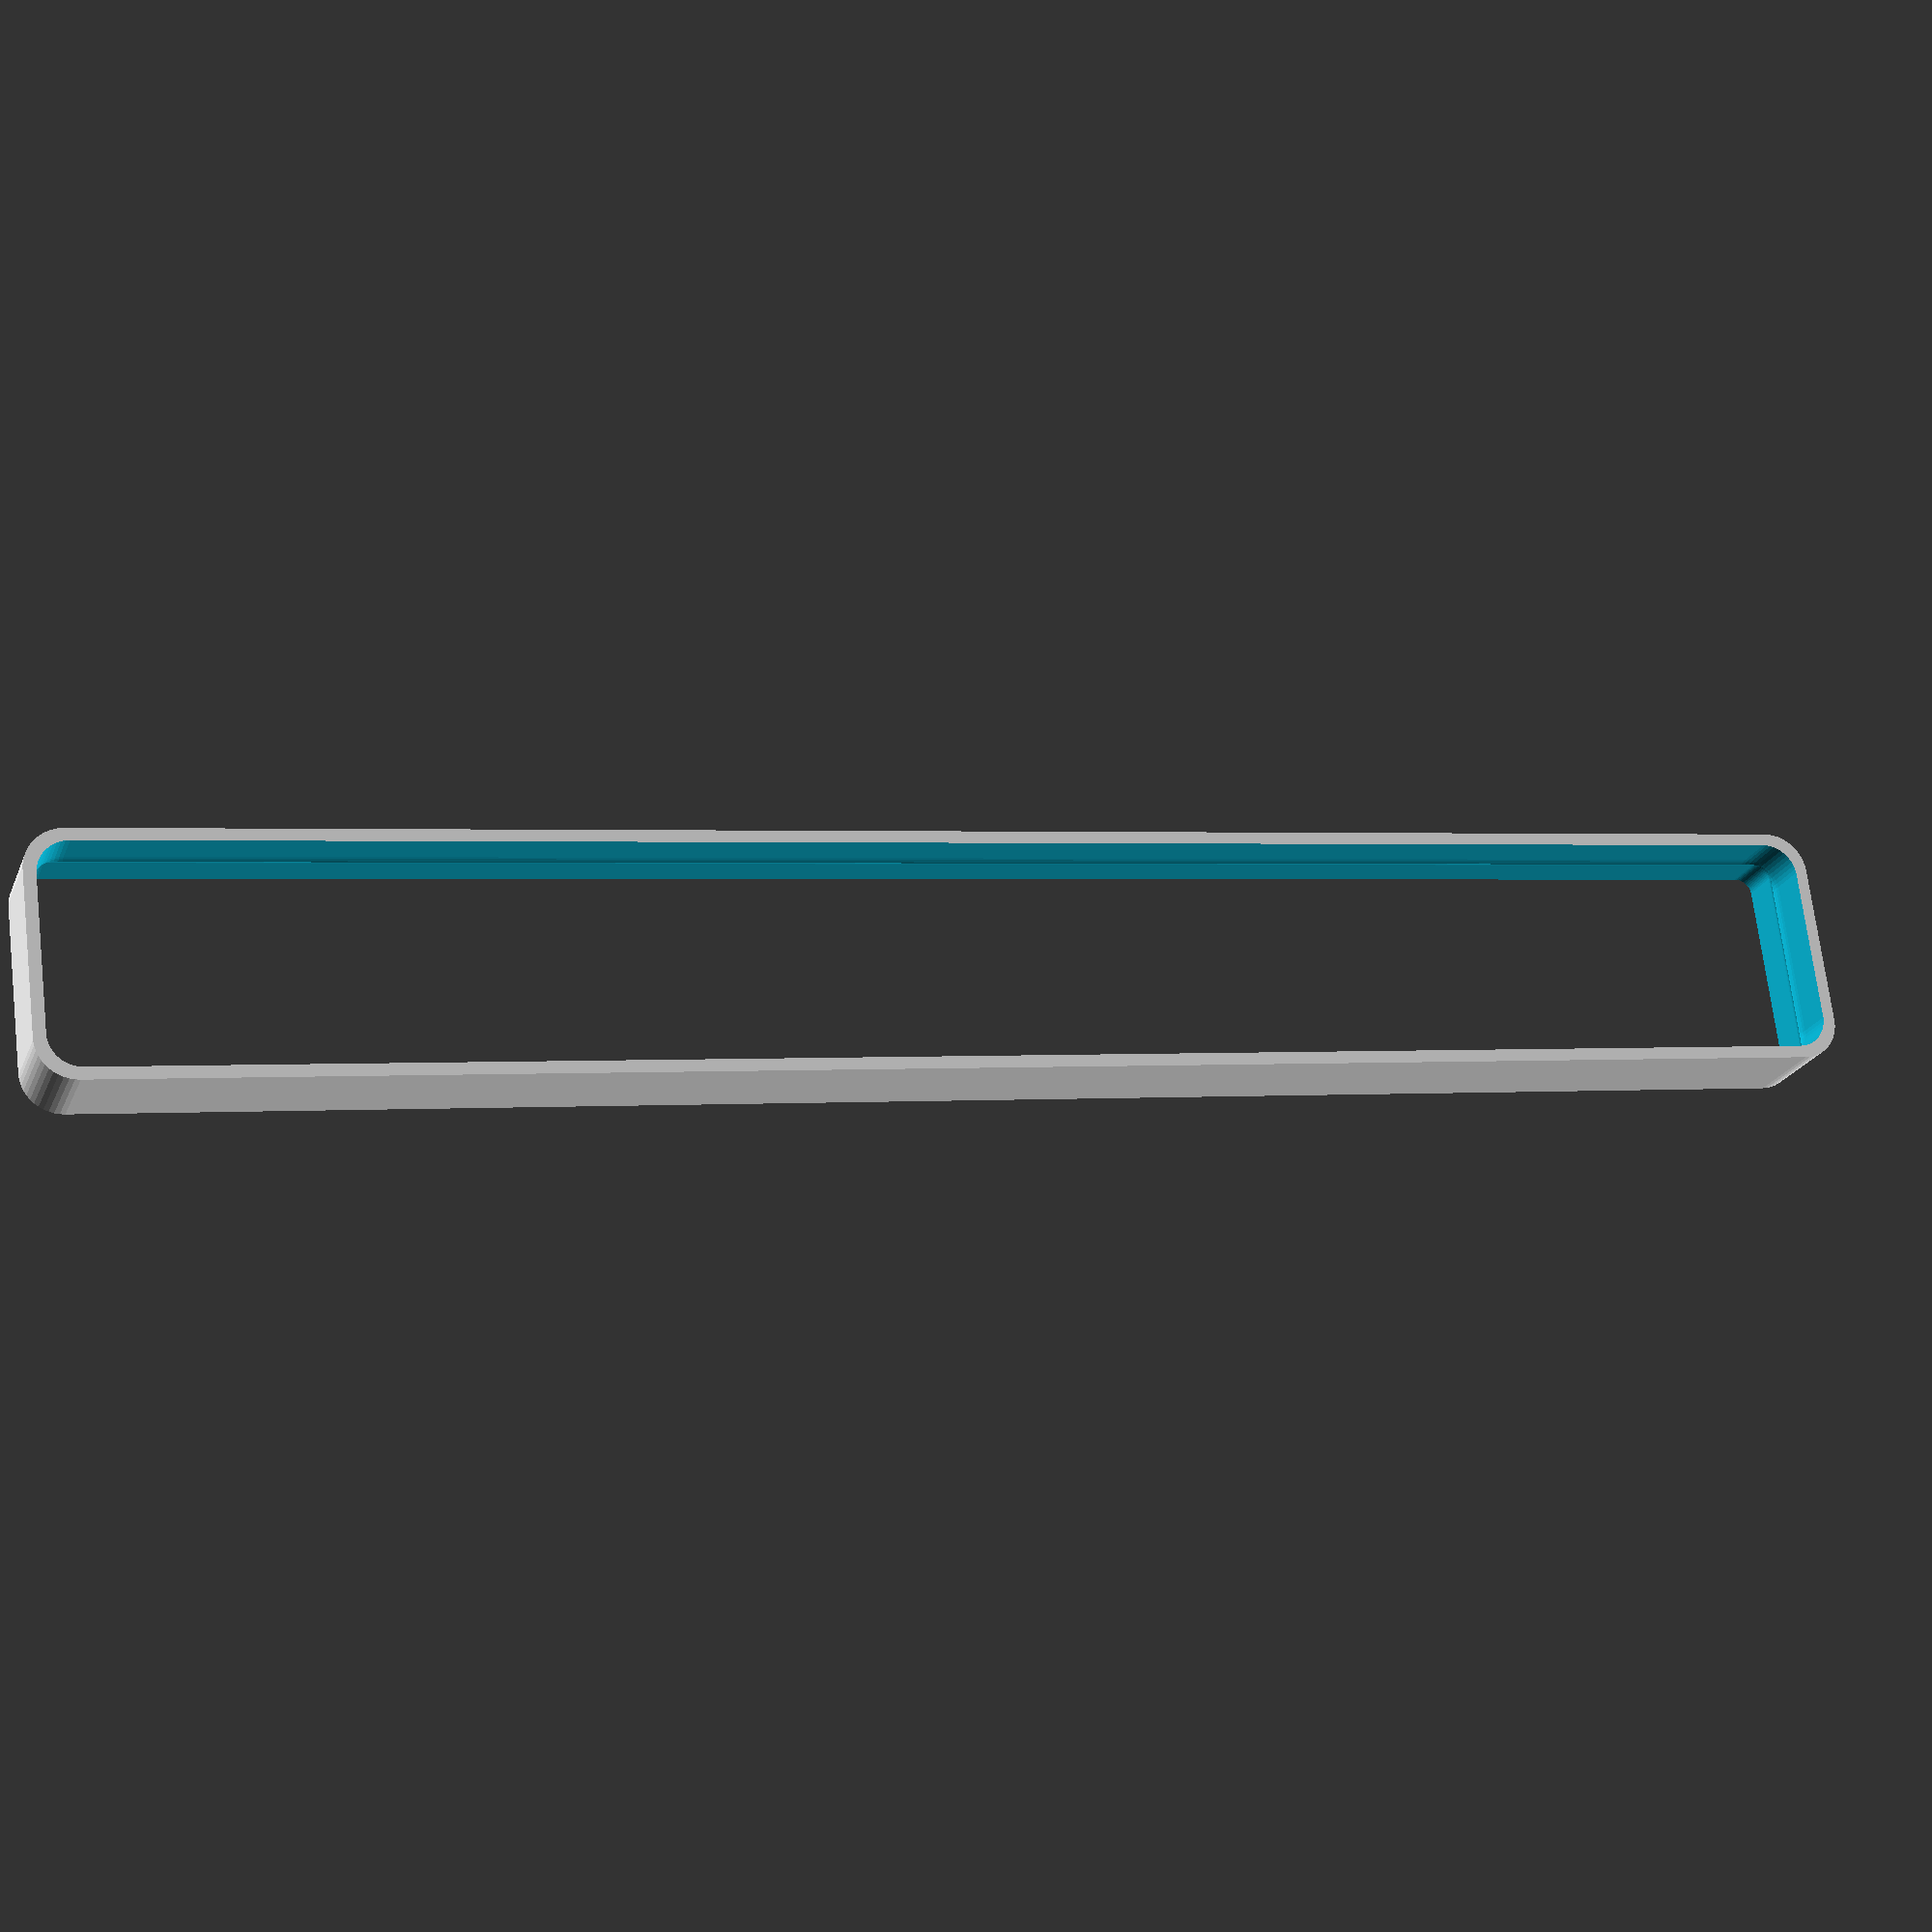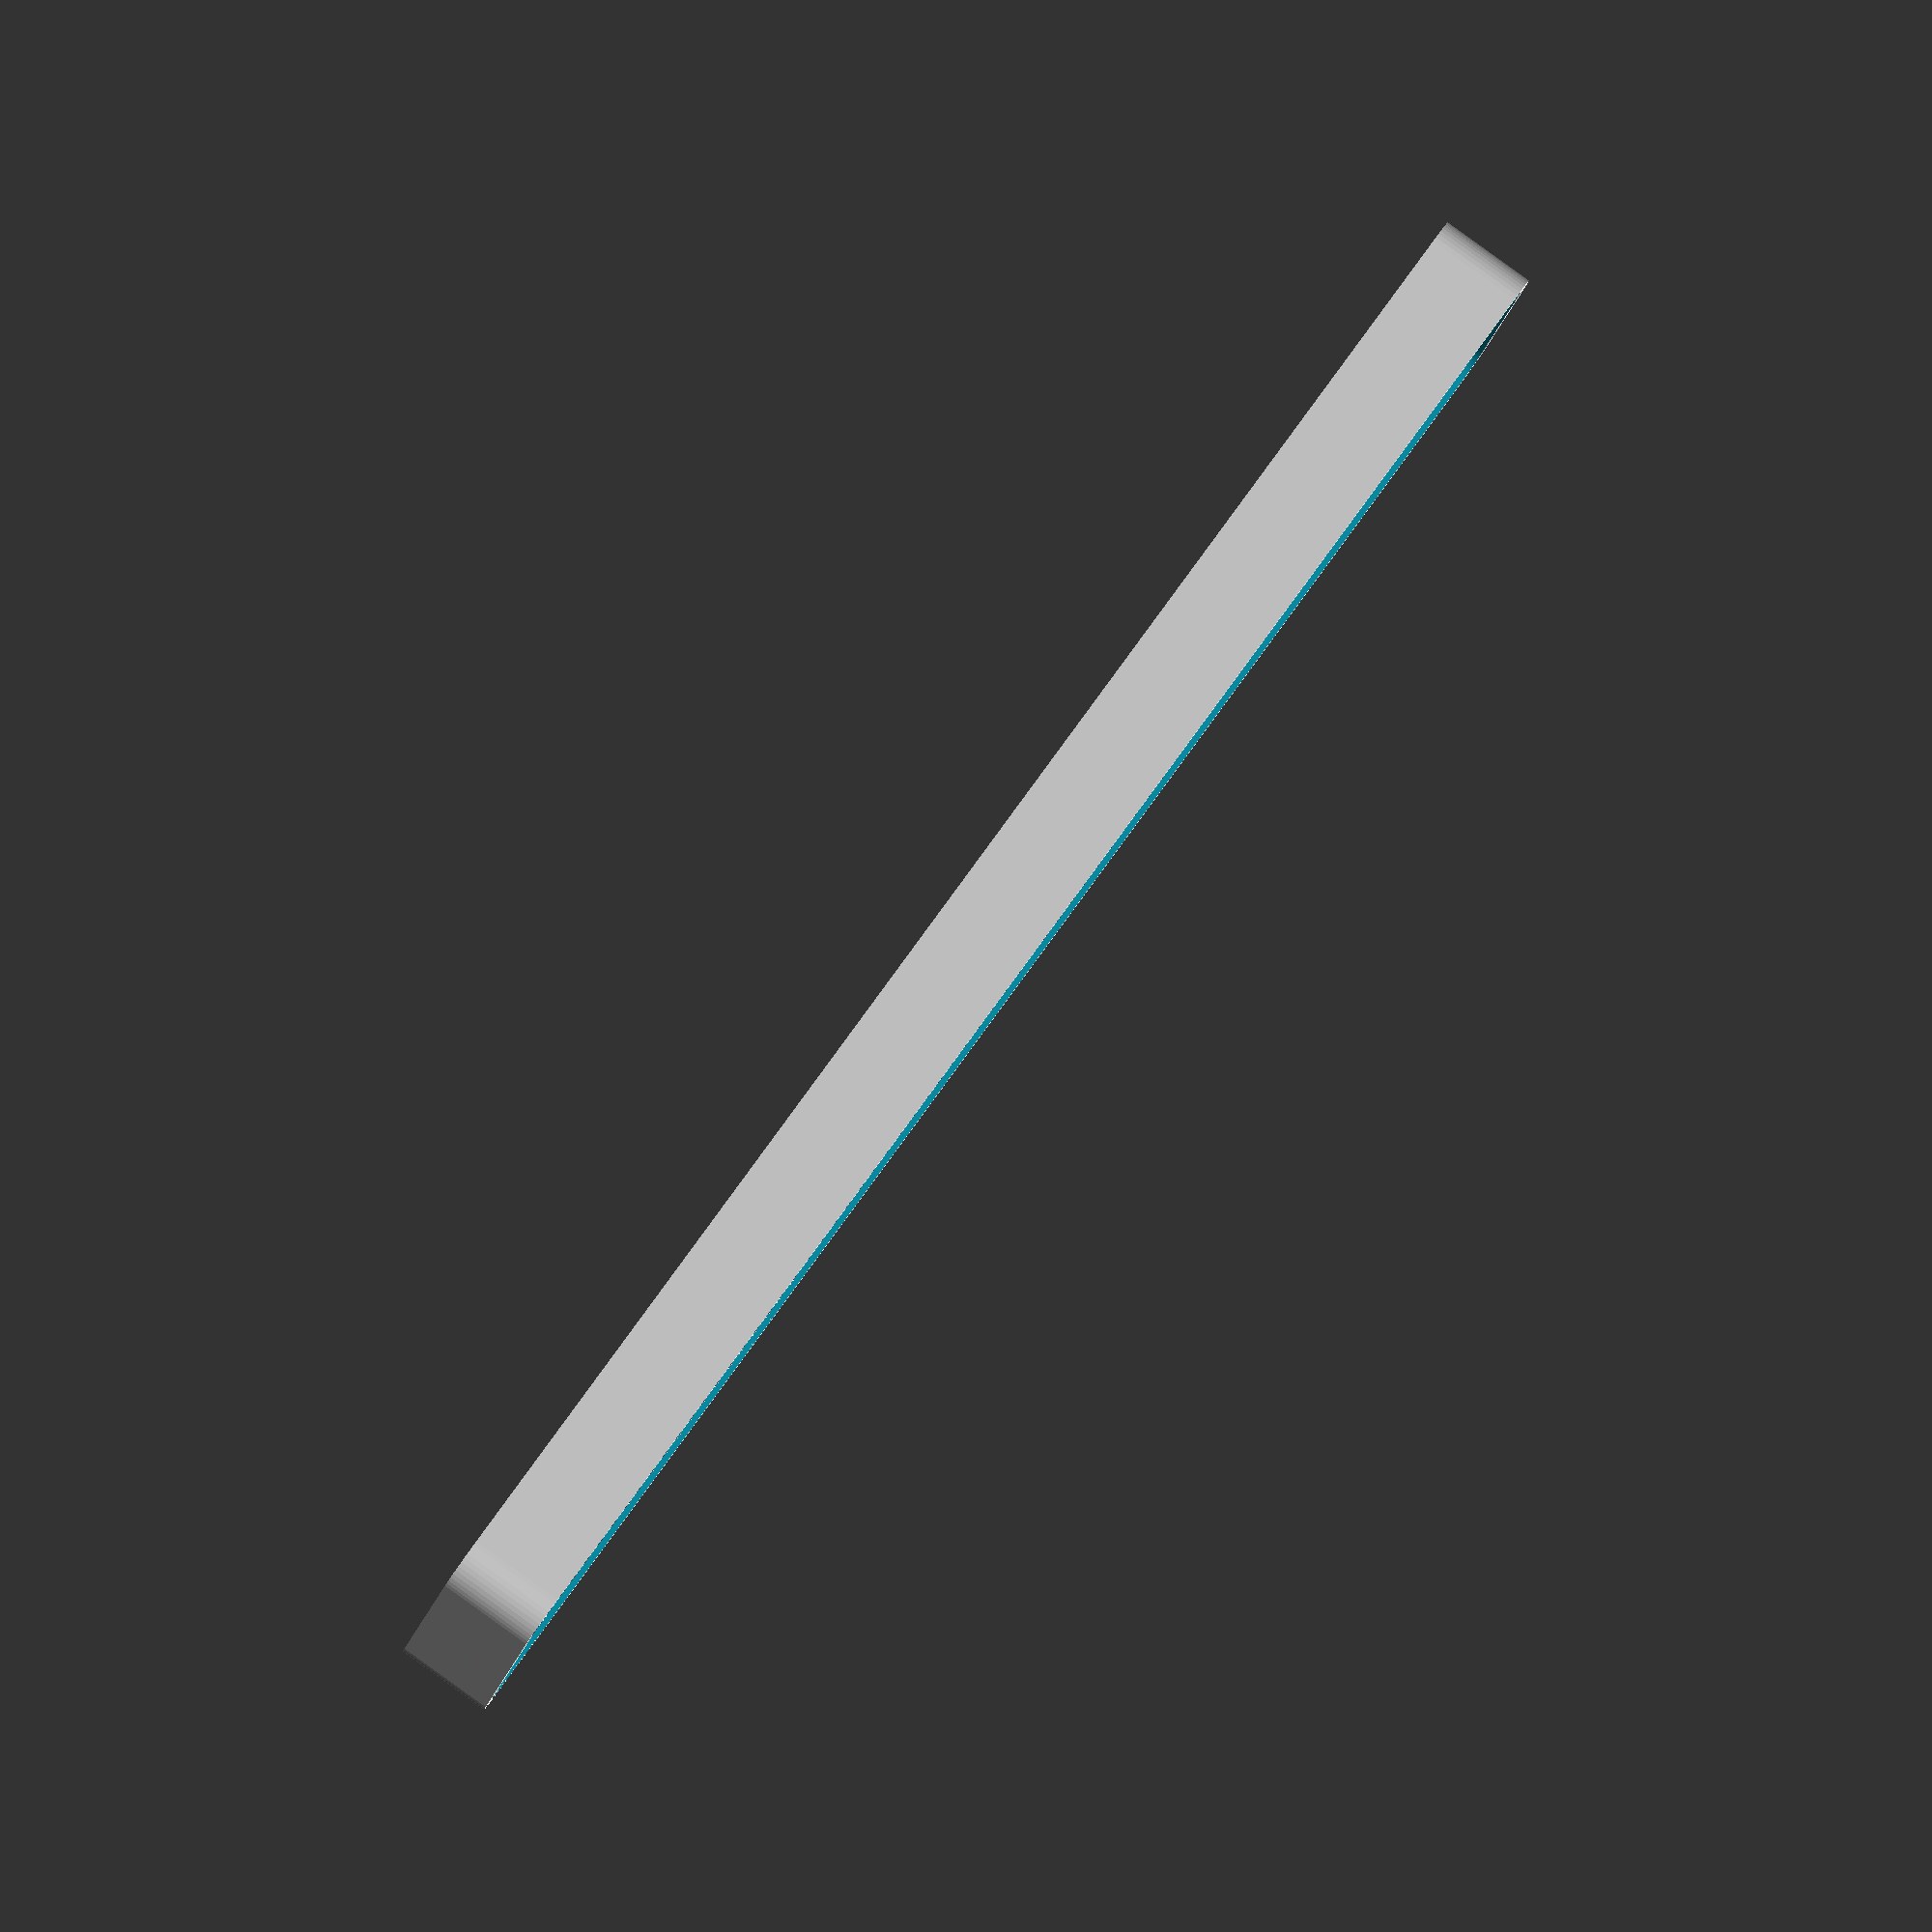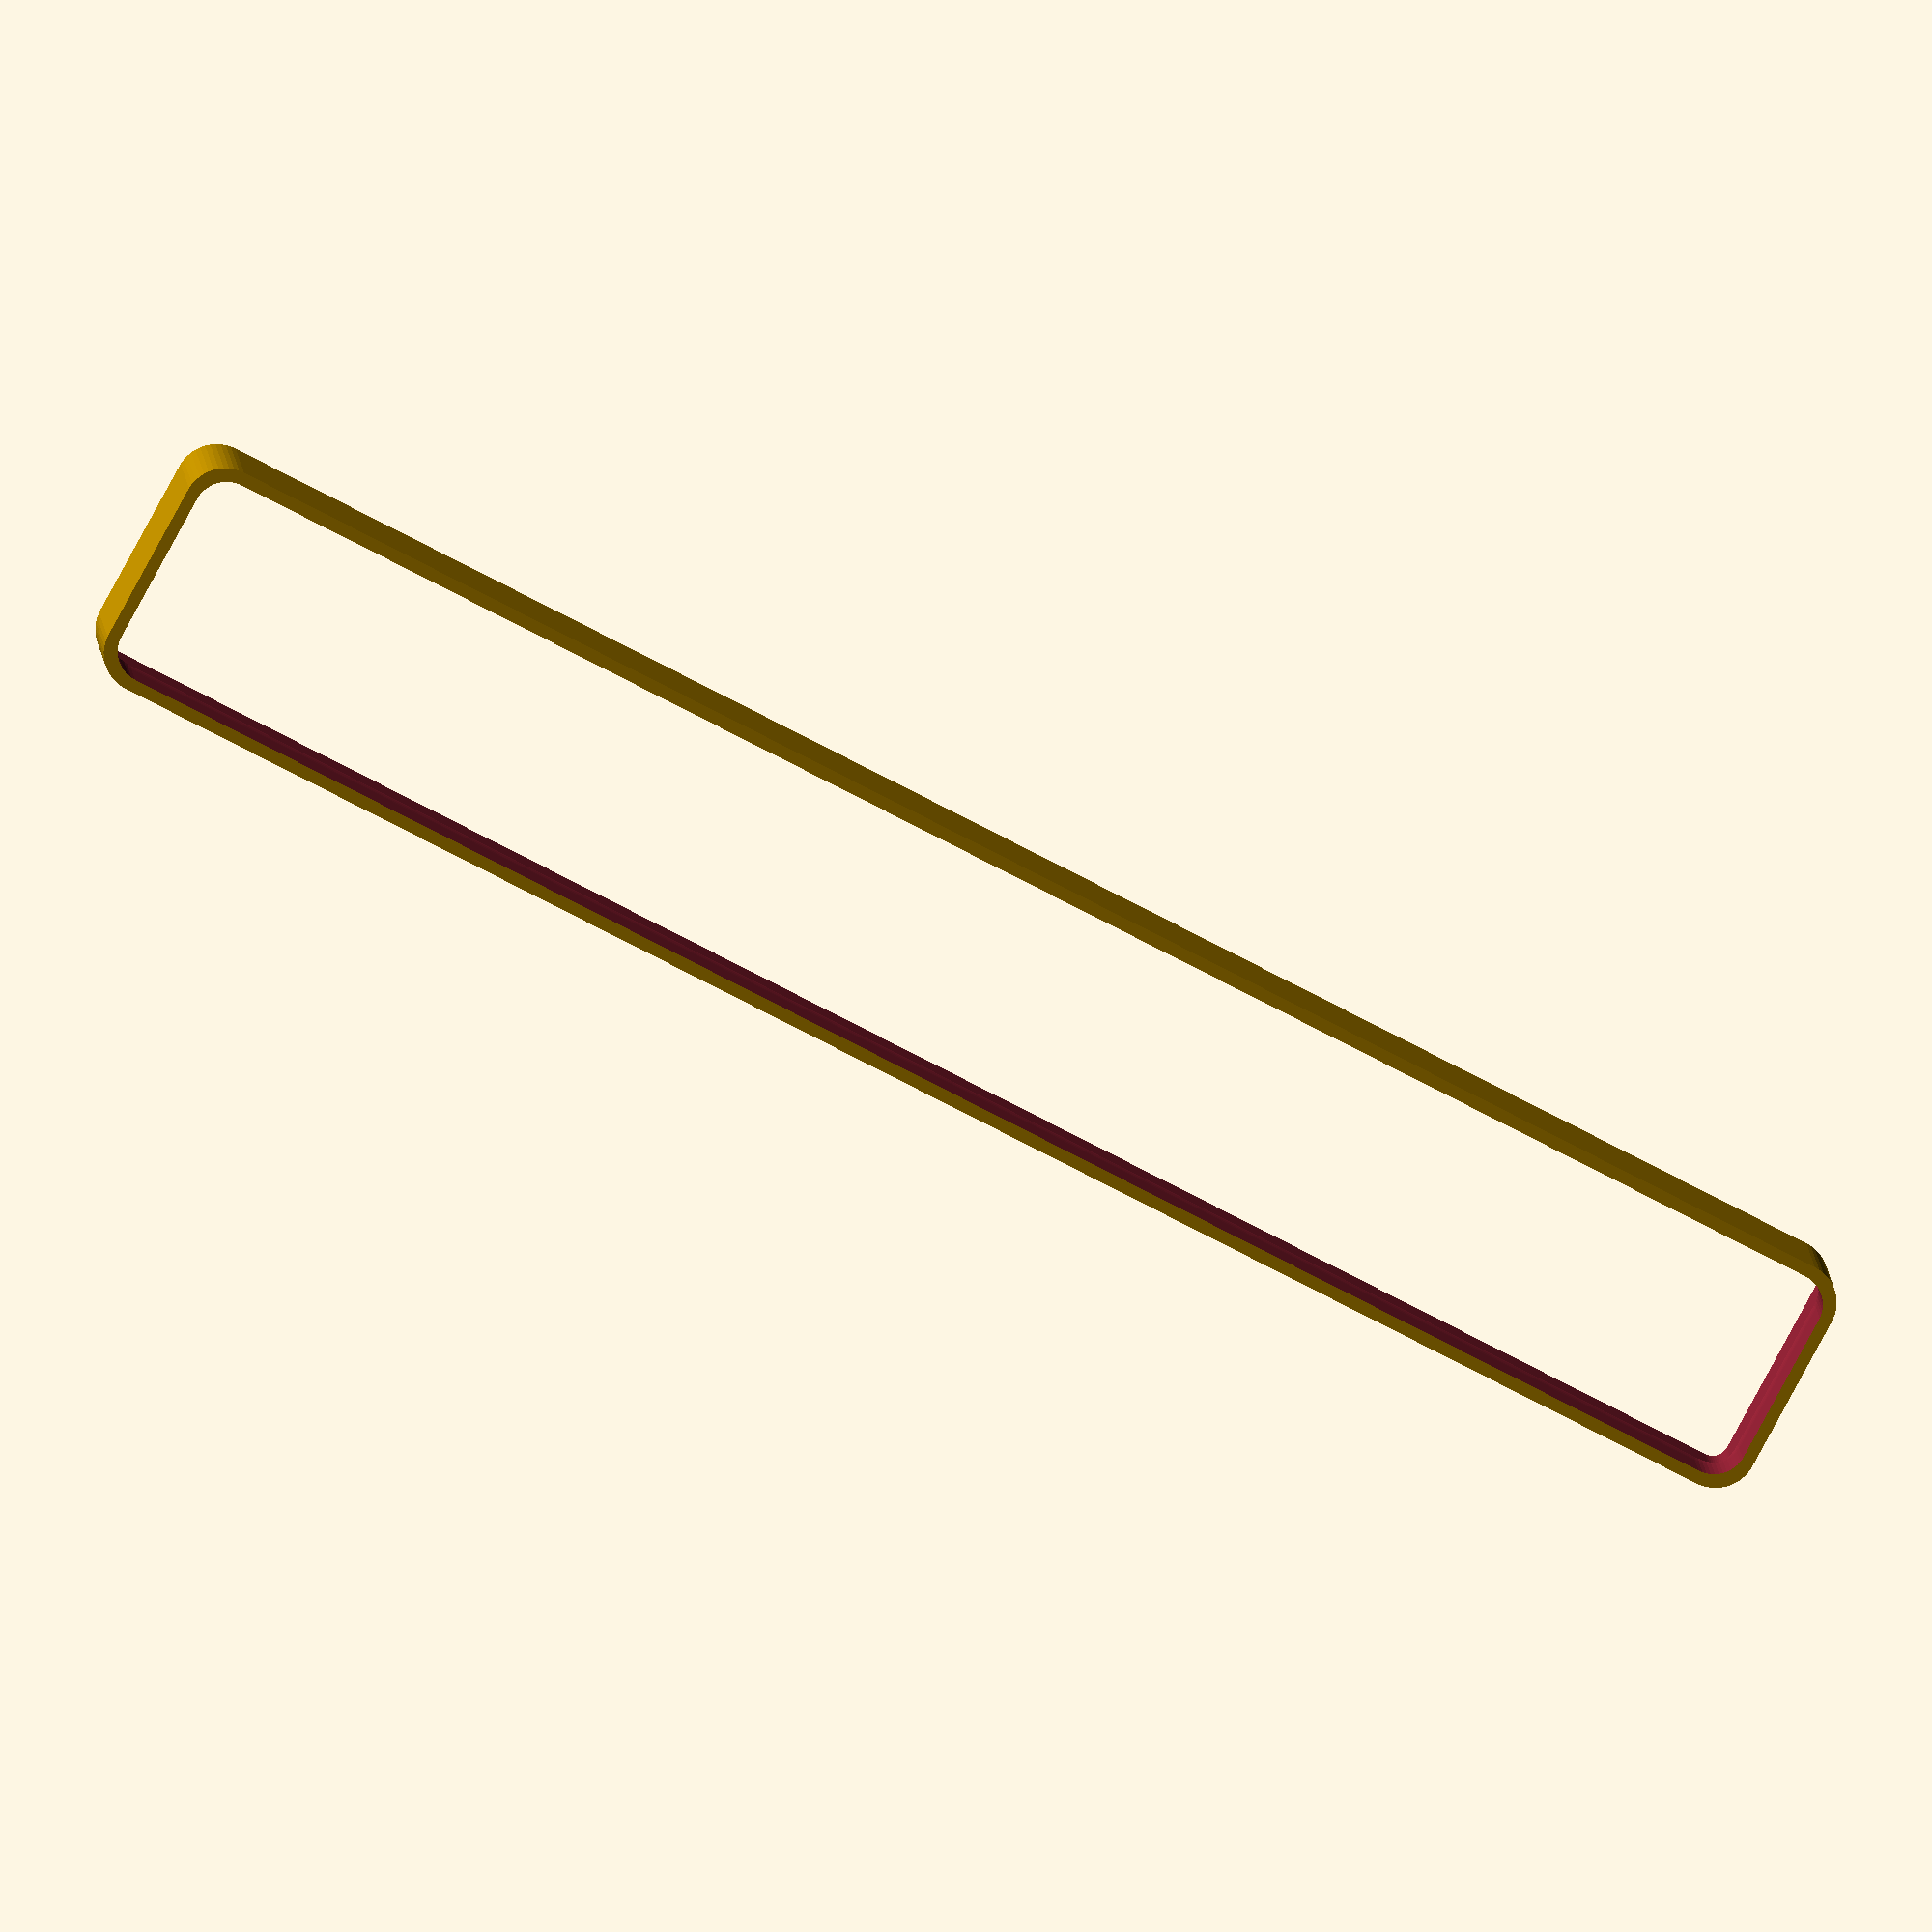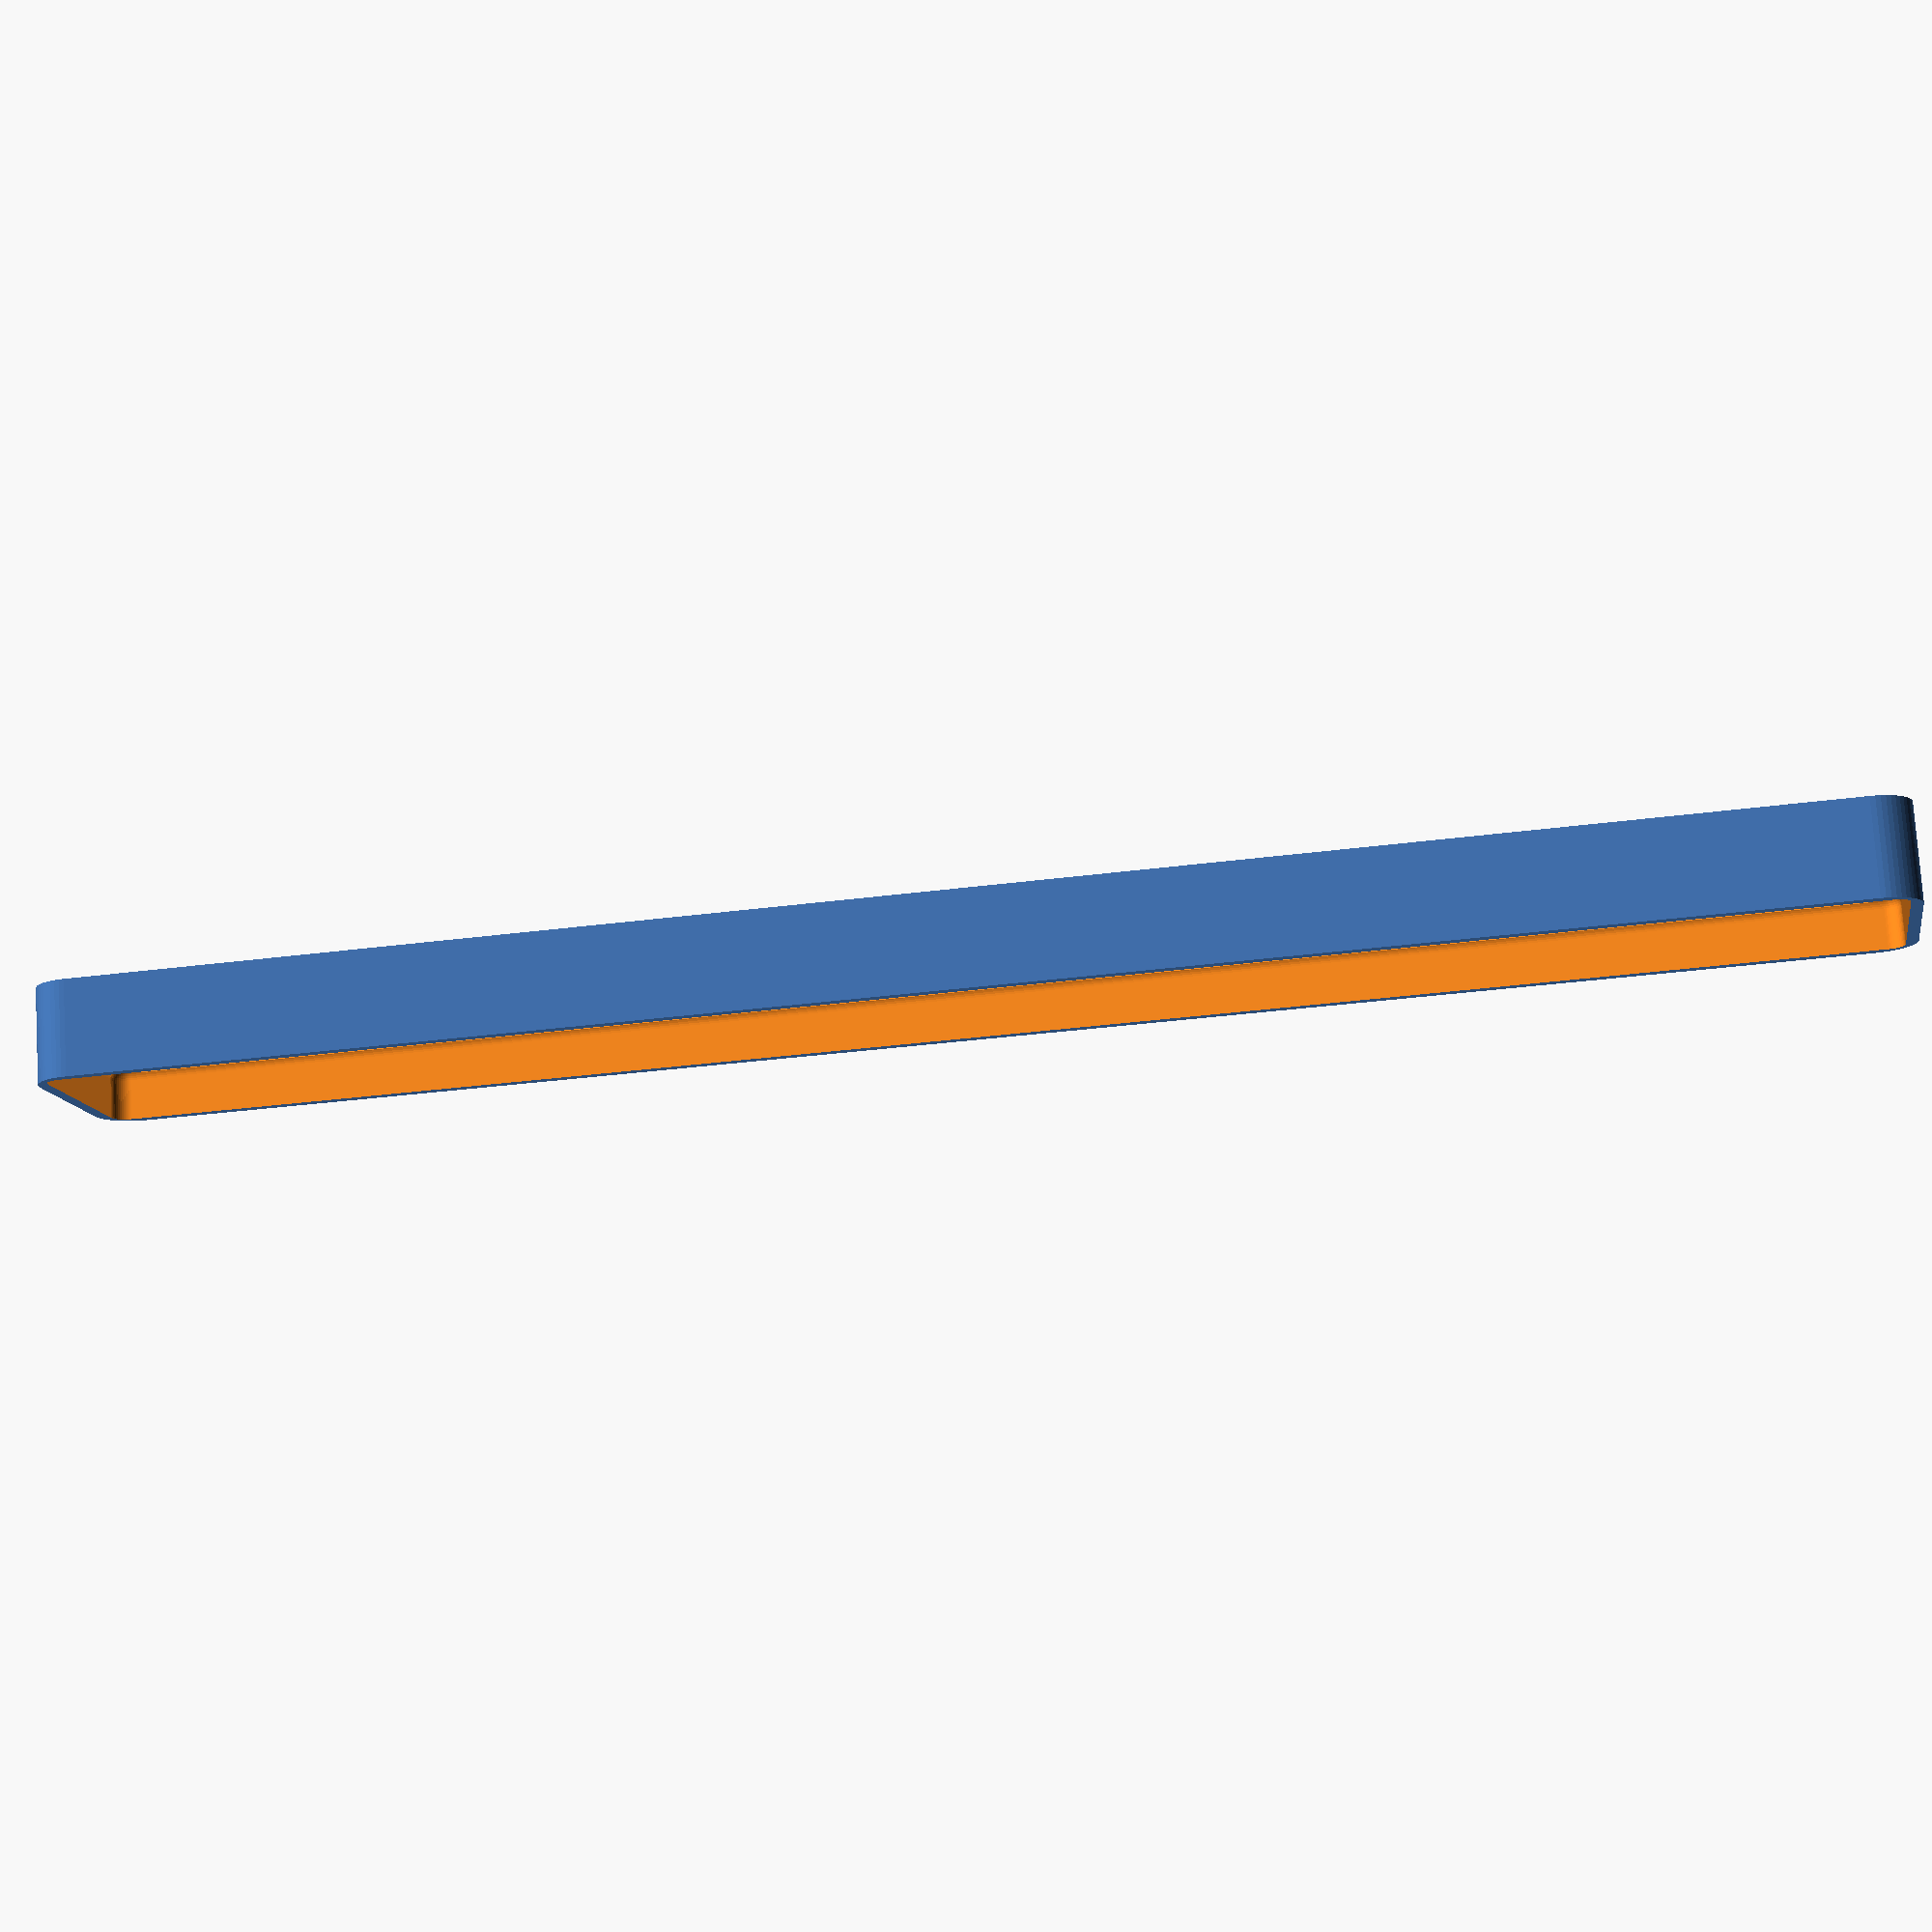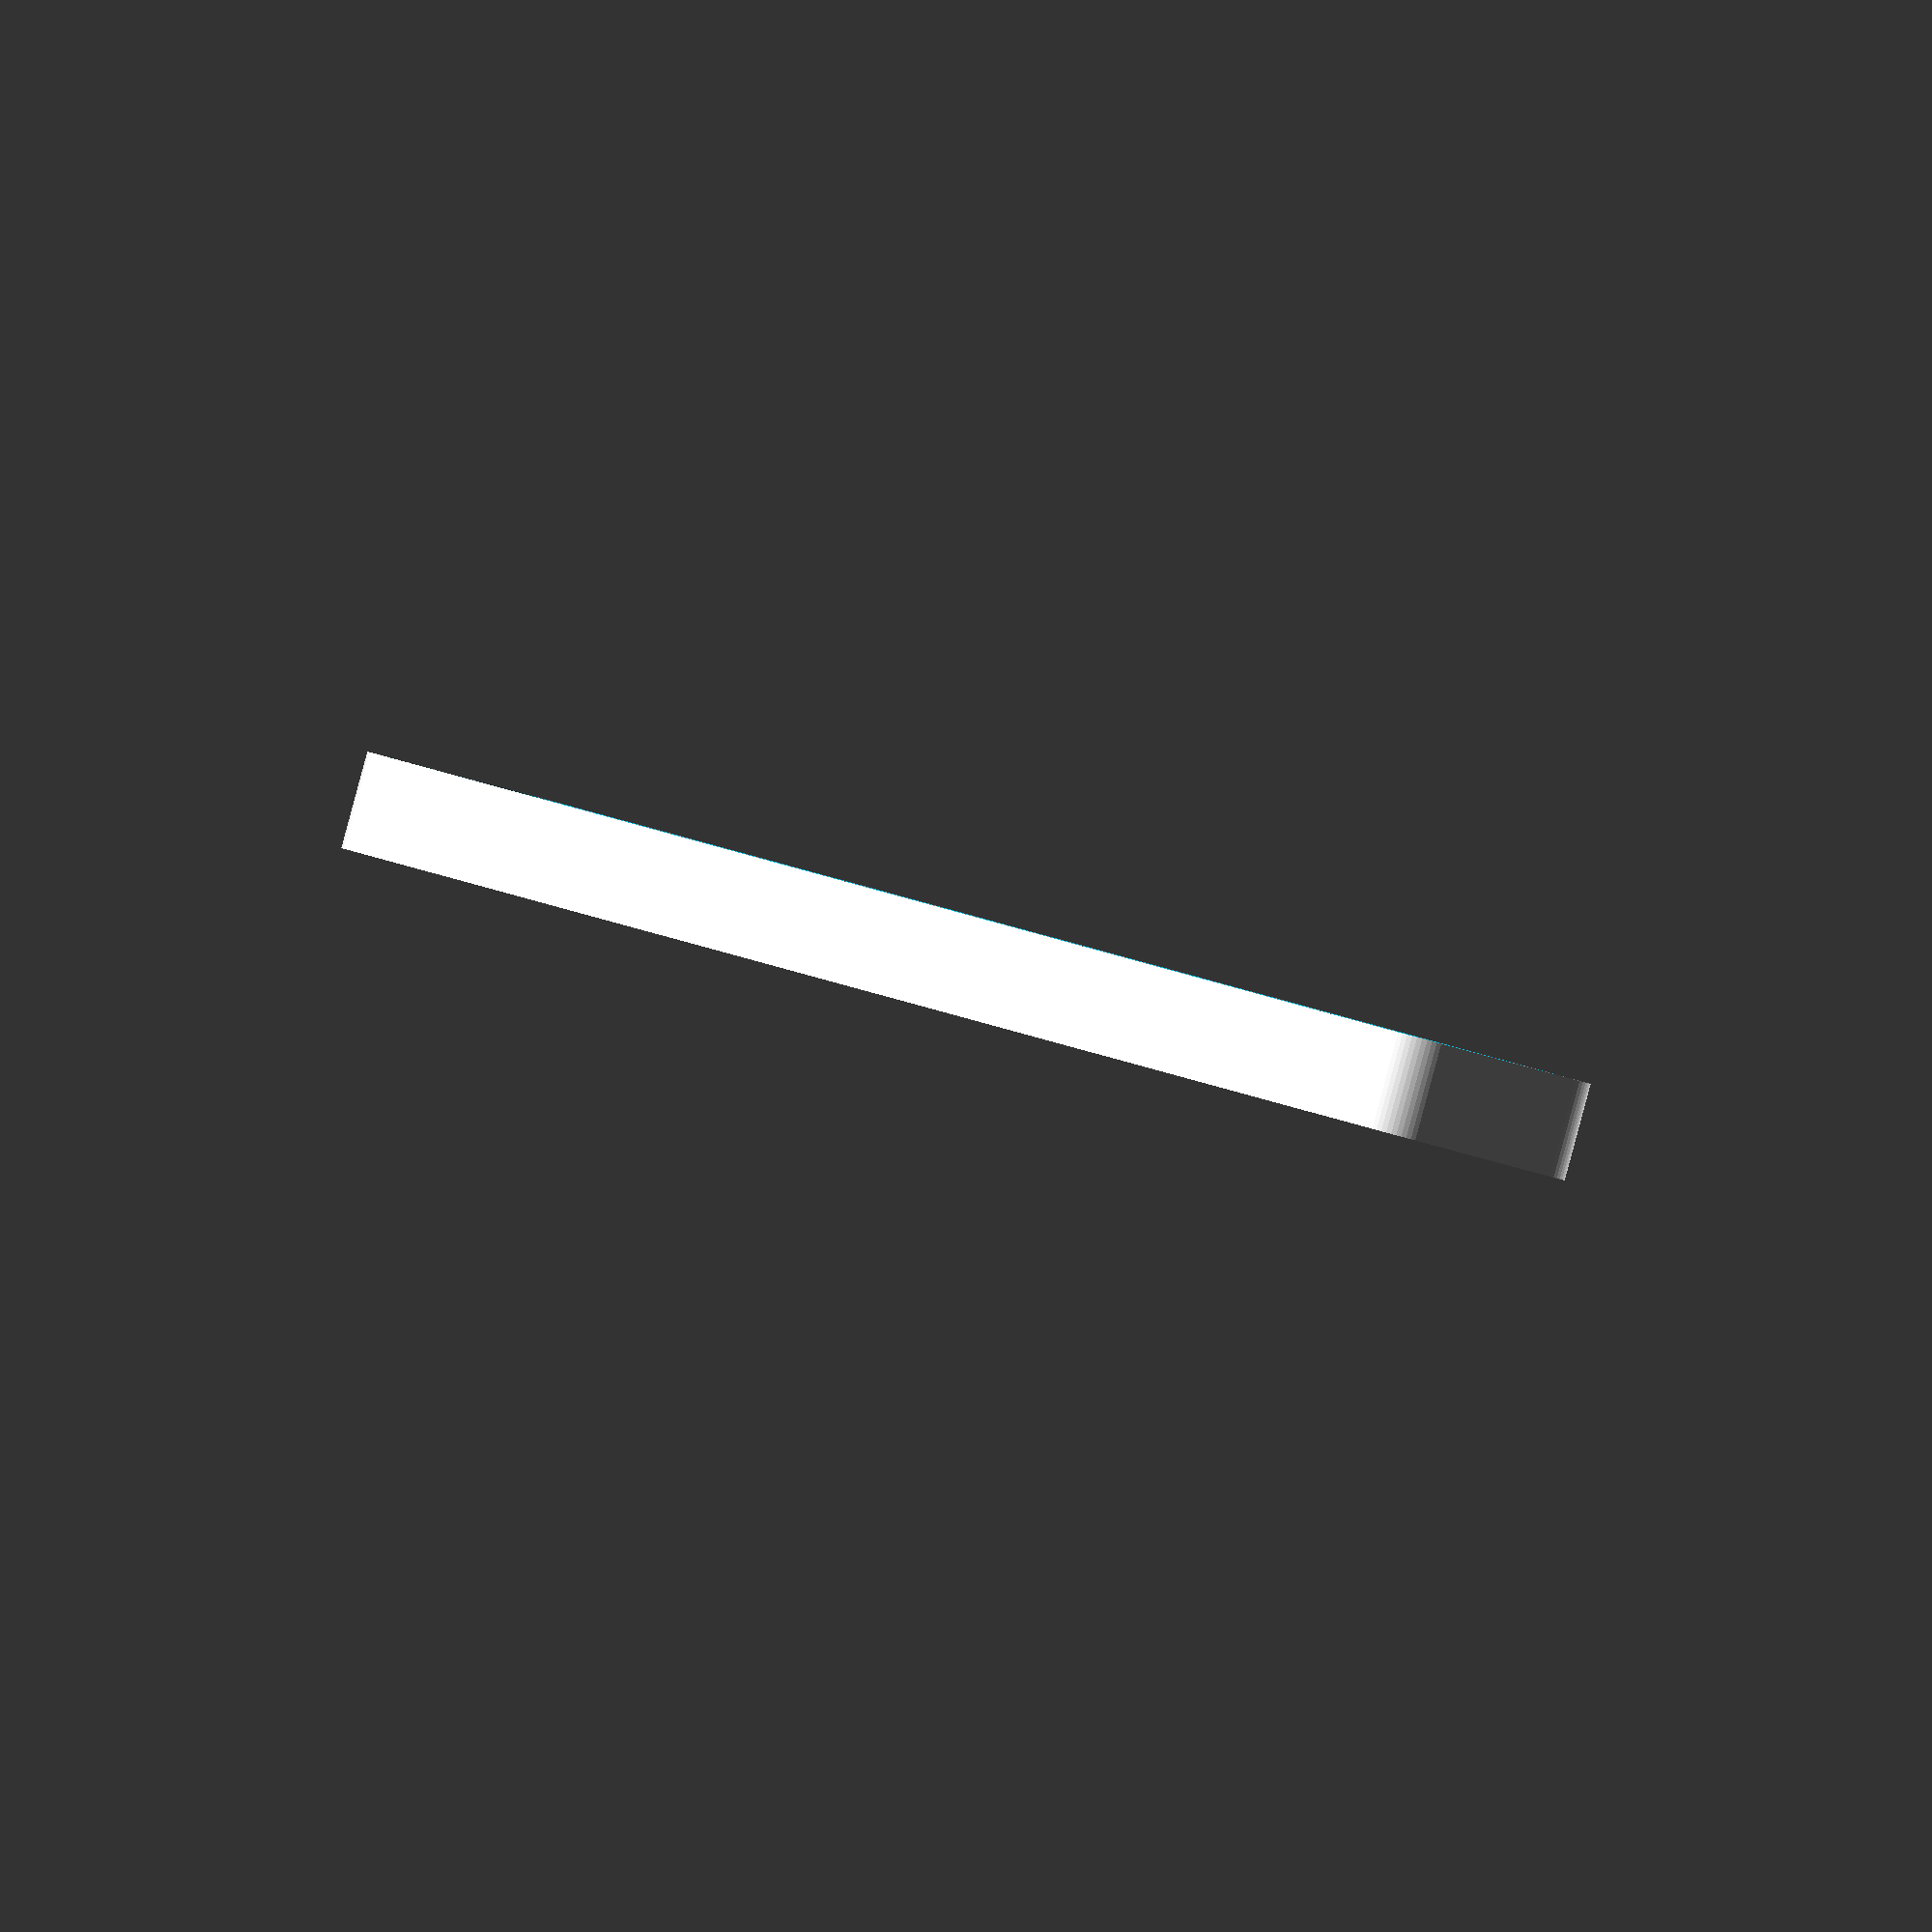
<openscad>
$fn = 50;


difference() {
	difference() {
		union() {
			hull() {
				translate(v = [-10.0000000000, 107.5000000000, 0]) {
					cylinder(h = 12, r = 5);
				}
				translate(v = [10.0000000000, 107.5000000000, 0]) {
					cylinder(h = 12, r = 5);
				}
				translate(v = [-10.0000000000, -107.5000000000, 0]) {
					cylinder(h = 12, r = 5);
				}
				translate(v = [10.0000000000, -107.5000000000, 0]) {
					cylinder(h = 12, r = 5);
				}
			}
		}
		union() {
			translate(v = [-7.5000000000, -105.0000000000, 3]) {
				rotate(a = [0, 0, 0]) {
					difference() {
						union() {
							translate(v = [0, 0, -3.0000000000]) {
								cylinder(h = 3, r = 1.5000000000);
							}
							translate(v = [0, 0, -1.9000000000]) {
								cylinder(h = 1.9000000000, r1 = 1.8000000000, r2 = 3.6000000000);
							}
							cylinder(h = 250, r = 3.6000000000);
							translate(v = [0, 0, -3.0000000000]) {
								cylinder(h = 3, r = 1.8000000000);
							}
							translate(v = [0, 0, -3.0000000000]) {
								cylinder(h = 3, r = 1.5000000000);
							}
						}
						union();
					}
				}
			}
			translate(v = [7.5000000000, -105.0000000000, 3]) {
				rotate(a = [0, 0, 0]) {
					difference() {
						union() {
							translate(v = [0, 0, -3.0000000000]) {
								cylinder(h = 3, r = 1.5000000000);
							}
							translate(v = [0, 0, -1.9000000000]) {
								cylinder(h = 1.9000000000, r1 = 1.8000000000, r2 = 3.6000000000);
							}
							cylinder(h = 250, r = 3.6000000000);
							translate(v = [0, 0, -3.0000000000]) {
								cylinder(h = 3, r = 1.8000000000);
							}
							translate(v = [0, 0, -3.0000000000]) {
								cylinder(h = 3, r = 1.5000000000);
							}
						}
						union();
					}
				}
			}
			translate(v = [-7.5000000000, 105.0000000000, 3]) {
				rotate(a = [0, 0, 0]) {
					difference() {
						union() {
							translate(v = [0, 0, -3.0000000000]) {
								cylinder(h = 3, r = 1.5000000000);
							}
							translate(v = [0, 0, -1.9000000000]) {
								cylinder(h = 1.9000000000, r1 = 1.8000000000, r2 = 3.6000000000);
							}
							cylinder(h = 250, r = 3.6000000000);
							translate(v = [0, 0, -3.0000000000]) {
								cylinder(h = 3, r = 1.8000000000);
							}
							translate(v = [0, 0, -3.0000000000]) {
								cylinder(h = 3, r = 1.5000000000);
							}
						}
						union();
					}
				}
			}
			translate(v = [7.5000000000, 105.0000000000, 3]) {
				rotate(a = [0, 0, 0]) {
					difference() {
						union() {
							translate(v = [0, 0, -3.0000000000]) {
								cylinder(h = 3, r = 1.5000000000);
							}
							translate(v = [0, 0, -1.9000000000]) {
								cylinder(h = 1.9000000000, r1 = 1.8000000000, r2 = 3.6000000000);
							}
							cylinder(h = 250, r = 3.6000000000);
							translate(v = [0, 0, -3.0000000000]) {
								cylinder(h = 3, r = 1.8000000000);
							}
							translate(v = [0, 0, -3.0000000000]) {
								cylinder(h = 3, r = 1.5000000000);
							}
						}
						union();
					}
				}
			}
			translate(v = [0, 0, 2.9925000000]) {
				hull() {
					union() {
						translate(v = [-9.5000000000, 107.0000000000, 4]) {
							cylinder(h = 49, r = 4);
						}
						translate(v = [-9.5000000000, 107.0000000000, 4]) {
							sphere(r = 4);
						}
						translate(v = [-9.5000000000, 107.0000000000, 53]) {
							sphere(r = 4);
						}
					}
					union() {
						translate(v = [9.5000000000, 107.0000000000, 4]) {
							cylinder(h = 49, r = 4);
						}
						translate(v = [9.5000000000, 107.0000000000, 4]) {
							sphere(r = 4);
						}
						translate(v = [9.5000000000, 107.0000000000, 53]) {
							sphere(r = 4);
						}
					}
					union() {
						translate(v = [-9.5000000000, -107.0000000000, 4]) {
							cylinder(h = 49, r = 4);
						}
						translate(v = [-9.5000000000, -107.0000000000, 4]) {
							sphere(r = 4);
						}
						translate(v = [-9.5000000000, -107.0000000000, 53]) {
							sphere(r = 4);
						}
					}
					union() {
						translate(v = [9.5000000000, -107.0000000000, 4]) {
							cylinder(h = 49, r = 4);
						}
						translate(v = [9.5000000000, -107.0000000000, 4]) {
							sphere(r = 4);
						}
						translate(v = [9.5000000000, -107.0000000000, 53]) {
							sphere(r = 4);
						}
					}
				}
			}
		}
	}
	union() {
		translate(v = [0, 0, 2.9925000000]) {
			hull() {
				union() {
					translate(v = [-11.5000000000, 109.0000000000, 2]) {
						cylinder(h = -7, r = 2);
					}
					translate(v = [-11.5000000000, 109.0000000000, 2]) {
						sphere(r = 2);
					}
					translate(v = [-11.5000000000, 109.0000000000, -5]) {
						sphere(r = 2);
					}
				}
				union() {
					translate(v = [11.5000000000, 109.0000000000, 2]) {
						cylinder(h = -7, r = 2);
					}
					translate(v = [11.5000000000, 109.0000000000, 2]) {
						sphere(r = 2);
					}
					translate(v = [11.5000000000, 109.0000000000, -5]) {
						sphere(r = 2);
					}
				}
				union() {
					translate(v = [-11.5000000000, -109.0000000000, 2]) {
						cylinder(h = -7, r = 2);
					}
					translate(v = [-11.5000000000, -109.0000000000, 2]) {
						sphere(r = 2);
					}
					translate(v = [-11.5000000000, -109.0000000000, -5]) {
						sphere(r = 2);
					}
				}
				union() {
					translate(v = [11.5000000000, -109.0000000000, 2]) {
						cylinder(h = -7, r = 2);
					}
					translate(v = [11.5000000000, -109.0000000000, 2]) {
						sphere(r = 2);
					}
					translate(v = [11.5000000000, -109.0000000000, -5]) {
						sphere(r = 2);
					}
				}
			}
		}
	}
}
</openscad>
<views>
elev=21.4 azim=82.8 roll=342.1 proj=p view=solid
elev=272.4 azim=293.8 roll=305.7 proj=o view=wireframe
elev=166.0 azim=118.4 roll=184.9 proj=o view=solid
elev=102.6 azim=99.3 roll=3.7 proj=p view=wireframe
elev=89.9 azim=144.2 roll=344.9 proj=o view=solid
</views>
